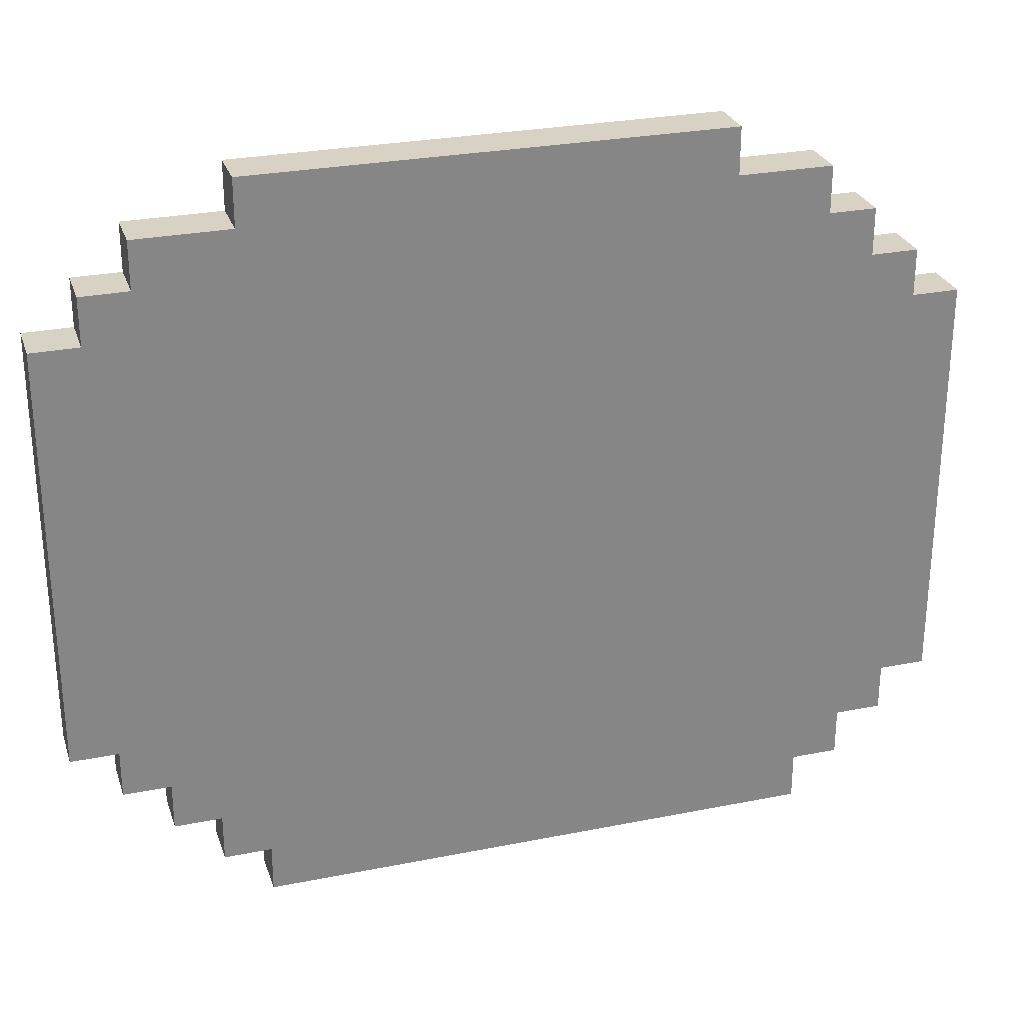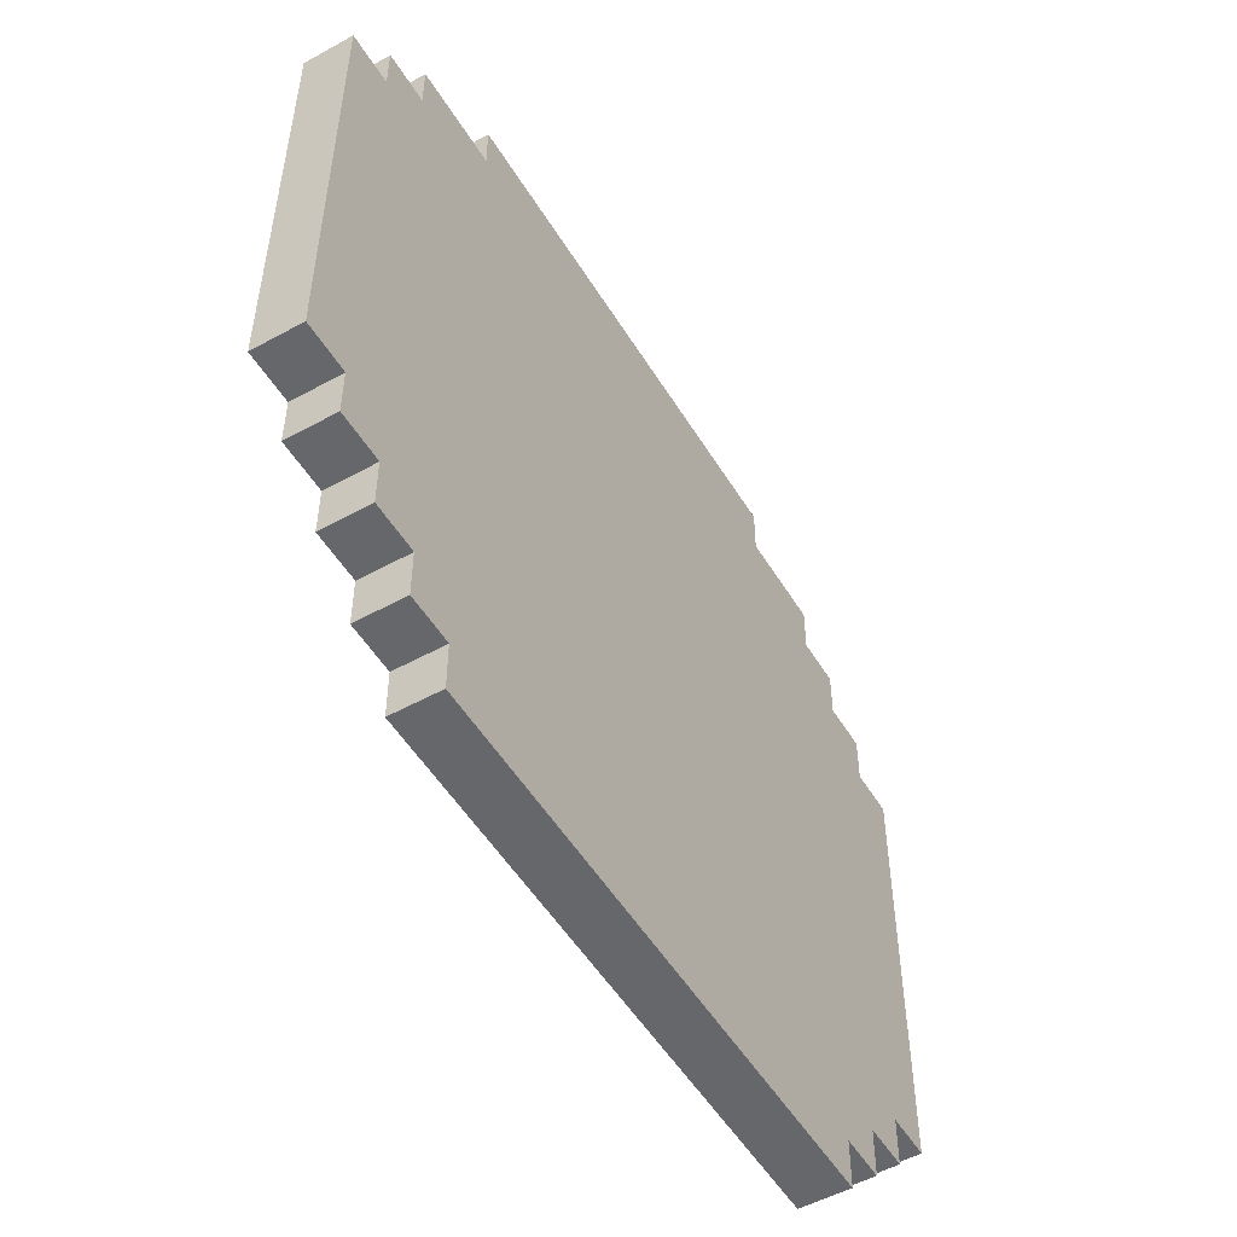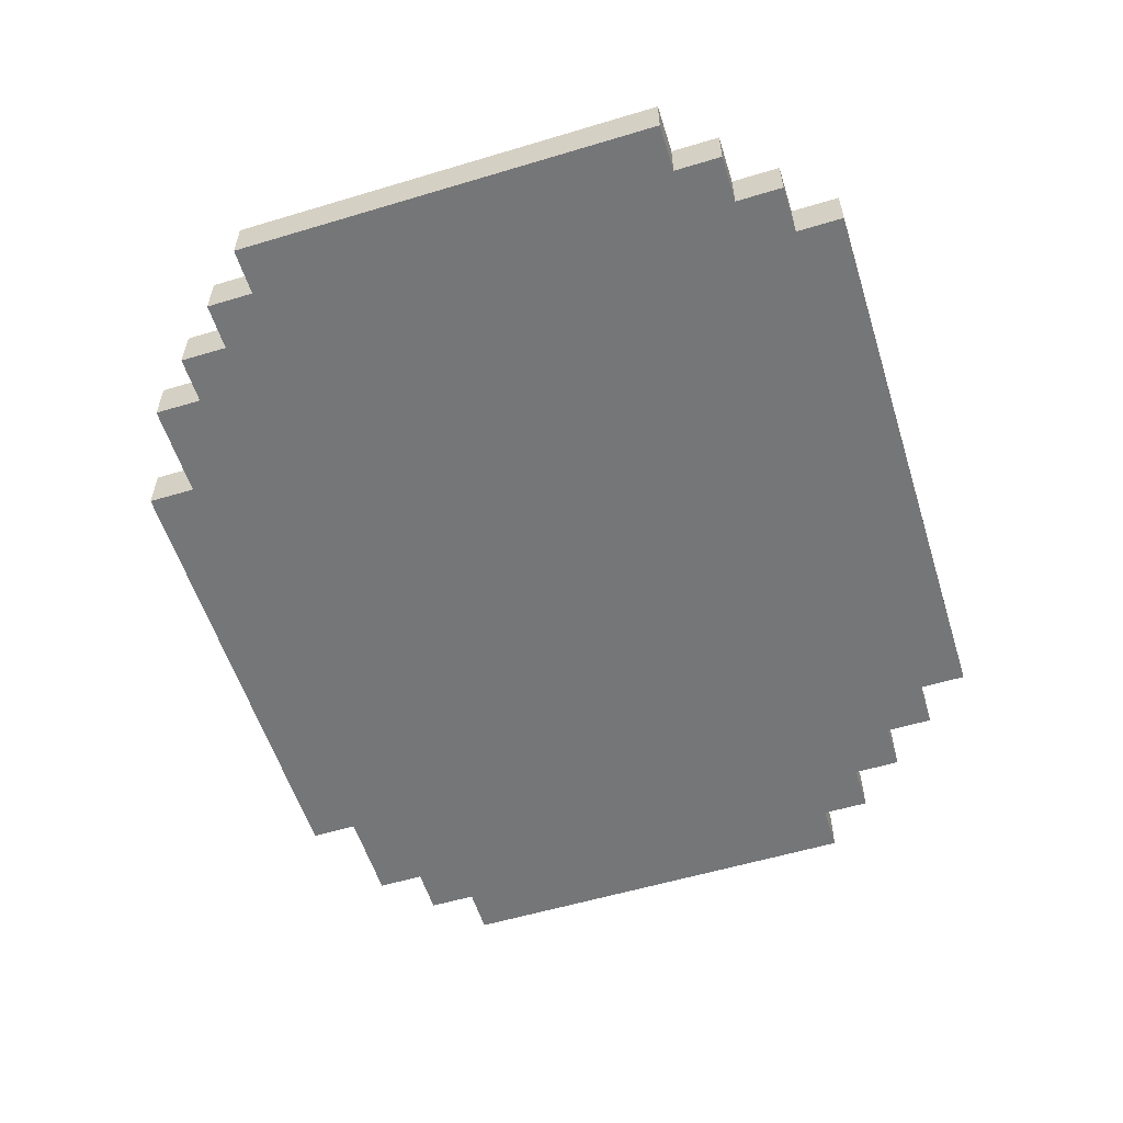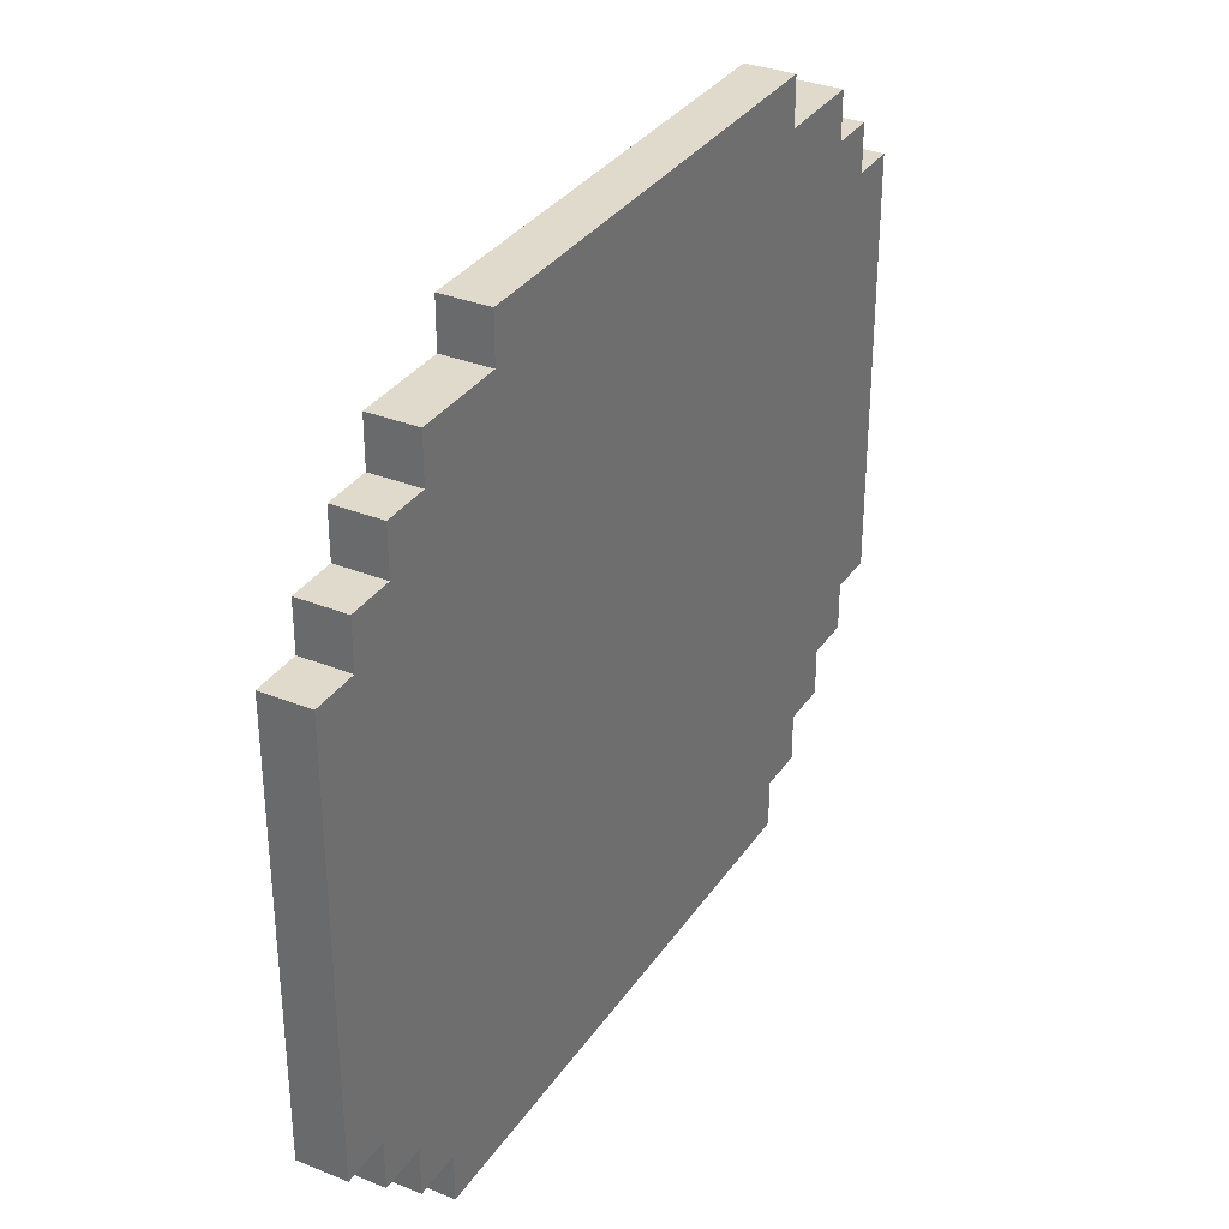
<metadata>
{"format":"obj","ext":"obj","renderer":"f3d","projection":"perspective","resolution":1024,"background":"white","views":[{"elev":27.7,"azim":163.0,"up":"+Y"},{"elev":-52.2,"azim":120.7,"up":"+Y"},{"elev":-56.8,"azim":-72.6,"up":"+Z"},{"elev":33.1,"azim":-61.1,"up":"+Y"}]}
</metadata>
<code>
o
v -1 -0.8 0.1
v -1 -0.8 0
v -1 -0.7 0.1
v -1 -0.7 0
v -1 0.1 0.1
v -1 0.1 0
v -0.9 -0.9 0.1
v -0.9 -0.9 0
v -0.9 -0.8 0.1
v -0.9 -0.8 0
v -0.9 0.1 0.1
v -0.9 0.1 0
v -0.9 0.2 0.1
v -0.9 0.2 0
v -0.8 -1 0.1
v -0.8 -1 0
v -0.8 -0.9 0.1
v -0.8 -0.9 0
v -0.8 0.2 0.1
v -0.8 0.2 0
v -0.8 0.3 0.1
v -0.8 0.3 0
v -0.7 -1.1 0.1
v -0.7 -1.1 0
v -0.7 -1 0.1
v -0.7 -1 0
v -0.7 0.3 0.1
v -0.7 0.3 0
v -0.7 0.4 0.1
v -0.7 0.4 0
v -0.5 0.4 0.1
v -0.5 0.4 0
v -0.5 0.5 0.1
v -0.5 0.5 0
v 0.5 -1.1 0.1
v 0.5 -1.1 0
v 0.5 -1 0.1
v 0.5 -1 0
v 0.5 0.4 0.1
v 0.5 0.4 0
v 0.5 0.5 0.1
v 0.5 0.5 0
v 0.6 -1 0.1
v 0.6 -1 0
v 0.6 -0.9 0.1
v 0.6 -0.9 0
v 0.7 -0.9 0.1
v 0.7 -0.9 0
v 0.7 -0.8 0.1
v 0.7 -0.8 0
v 0.7 0.3 0.1
v 0.7 0.3 0
v 0.7 0.4 0.1
v 0.7 0.4 0
v 0.8 -0.8 0.1
v 0.8 -0.8 0
v 0.8 -0.7 0.1
v 0.8 -0.7 0
v 0.8 0.2 0.1
v 0.8 0.2 0
v 0.8 0.3 0.1
v 0.8 0.3 0
v 0.9 -0.7 0.1
v 0.9 -0.7 0
v 0.9 0.1 0.1
v 0.9 0.1 0
v 0.9 0.2 0.1
v 0.9 0.2 0
v -1 -0.8 0.1
v -1 -0.7 0.1
v -1 0.1 0.1
v -0.9 -0.9 0.1
v -0.9 -0.8 0.1
v -0.9 0.1 0.1
v -0.9 0.2 0.1
v -0.8 -1 0.1
v -0.8 -0.9 0.1
v -0.8 -0.5 0.1
v -0.8 -0.3 0.1
v -0.8 0.1 0.1
v -0.8 0.2 0.1
v -0.8 0.3 0.1
v -0.7 -1.1 0.1
v -0.7 -1 0.1
v -0.7 -0.5 0.1
v -0.7 -0.3 0.1
v -0.7 0.2 0.1
v -0.7 0.3 0.1
v -0.7 0.4 0.1
v -0.6 -0.8 0.1
v -0.6 -0.7 0.1
v -0.6 0.2 0.1
v -0.6 0.3 0.1
v -0.5 0.2 0.1
v -0.5 0.3 0.1
v -0.5 0.4 0.1
v -0.5 0.5 0.1
v -0.4 0.3 0.1
v -0.4 0.4 0.1
v -0.4 0.5 0.1
v -0.3 0.2 0.1
v -0.3 0.3 0.1
v -0.2 -0.8 0.1
v -0.2 -0.7 0.1
v -0.2 0.2 0.1
v -0.2 0.3 0.1
v -0.2 0.4 0.1
v -0.2 0.5 0.1
v -0.1 -0.5 0.1
v -0.1 -0.3 0.1
v -0.1 0.3 0.1
v -0.1 0.4 0.1
v -0.1 0.5 0.1
v 0 -1.1 0.1
v 0 -1 0.1
v 0 -0.5 0.1
v 0 -0.3 0.1
v 0 0.2 0.1
v 0 0.4 0.1
v 0 0.5 0.1
v 0.1 -1 0.1
v 0.1 -0.9 0.1
v 0.1 0.1 0.1
v 0.1 0.2 0.1
v 0.1 0.4 0.1
v 0.1 0.5 0.1
v 0.2 -1.1 0.1
v 0.2 -0.9 0.1
v 0.2 -0.8 0.1
v 0.2 0 0.1
v 0.2 0.1 0.1
v 0.2 0.3 0.1
v 0.2 0.4 0.1
v 0.2 0.5 0.1
v 0.3 -1.1 0.1
v 0.3 -0.9 0.1
v 0.3 -0.8 0.1
v 0.3 -0.7 0.1
v 0.3 0 0.1
v 0.3 0.2 0.1
v 0.3 0.3 0.1
v 0.3 0.4 0.1
v 0.4 -1.1 0.1
v 0.4 -0.9 0.1
v 0.4 -0.8 0.1
v 0.4 -0.7 0.1
v 0.4 0 0.1
v 0.4 0.2 0.1
v 0.4 0.3 0.1
v 0.4 0.4 0.1
v 0.4 0.5 0.1
v 0.5 -1.1 0.1
v 0.5 -1 0.1
v 0.5 -0.9 0.1
v 0.5 -0.8 0.1
v 0.5 -0.7 0.1
v 0.5 0.2 0.1
v 0.5 0.3 0.1
v 0.5 0.4 0.1
v 0.5 0.5 0.1
v 0.6 -1 0.1
v 0.6 -0.9 0.1
v 0.6 -0.8 0.1
v 0.6 -0.7 0.1
v 0.6 0.2 0.1
v 0.6 0.3 0.1
v 0.6 0.4 0.1
v 0.7 -0.9 0.1
v 0.7 -0.8 0.1
v 0.7 -0.6 0.1
v 0.7 0.1 0.1
v 0.7 0.2 0.1
v 0.7 0.3 0.1
v 0.7 0.4 0.1
v 0.8 -0.8 0.1
v 0.8 -0.7 0.1
v 0.8 -0.6 0.1
v 0.8 0.1 0.1
v 0.8 0.2 0.1
v 0.8 0.3 0.1
v 0.9 -0.7 0.1
v 0.9 0.1 0.1
v 0.9 0.2 0.1
v -1 -0.8 0
v -1 -0.7 0
v -1 0.1 0
v -0.9 -0.9 0
v -0.9 -0.8 0
v -0.9 0.1 0
v -0.9 0.2 0
v -0.8 -1 0
v -0.8 -0.9 0
v -0.8 -0.5 0
v -0.8 -0.3 0
v -0.8 0.1 0
v -0.8 0.2 0
v -0.8 0.3 0
v -0.7 -1.1 0
v -0.7 -1 0
v -0.7 -0.5 0
v -0.7 -0.3 0
v -0.7 0.2 0
v -0.7 0.3 0
v -0.7 0.4 0
v -0.6 -0.8 0
v -0.6 -0.7 0
v -0.6 0.2 0
v -0.6 0.3 0
v -0.5 0.2 0
v -0.5 0.3 0
v -0.5 0.4 0
v -0.5 0.5 0
v -0.4 0.3 0
v -0.4 0.4 0
v -0.4 0.5 0
v -0.3 0.2 0
v -0.3 0.3 0
v -0.2 -0.8 0
v -0.2 -0.7 0
v -0.2 0.2 0
v -0.2 0.3 0
v -0.2 0.4 0
v -0.2 0.5 0
v -0.1 -0.5 0
v -0.1 -0.3 0
v -0.1 0.3 0
v -0.1 0.4 0
v -0.1 0.5 0
v 0 -1.1 0
v 0 -1 0
v 0 -0.5 0
v 0 -0.3 0
v 0 0.2 0
v 0 0.4 0
v 0 0.5 0
v 0.1 -1 0
v 0.1 -0.9 0
v 0.1 0.1 0
v 0.1 0.2 0
v 0.1 0.4 0
v 0.1 0.5 0
v 0.2 -1.1 0
v 0.2 -0.9 0
v 0.2 -0.8 0
v 0.2 0 0
v 0.2 0.1 0
v 0.2 0.3 0
v 0.2 0.4 0
v 0.2 0.5 0
v 0.3 -1.1 0
v 0.3 -0.9 0
v 0.3 -0.8 0
v 0.3 -0.7 0
v 0.3 0 0
v 0.3 0.2 0
v 0.3 0.3 0
v 0.3 0.4 0
v 0.4 -1.1 0
v 0.4 -0.9 0
v 0.4 -0.8 0
v 0.4 -0.7 0
v 0.4 0 0
v 0.4 0.2 0
v 0.4 0.3 0
v 0.4 0.4 0
v 0.4 0.5 0
v 0.5 -1.1 0
v 0.5 -1 0
v 0.5 -0.9 0
v 0.5 -0.8 0
v 0.5 -0.7 0
v 0.5 0.2 0
v 0.5 0.3 0
v 0.5 0.4 0
v 0.5 0.5 0
v 0.6 -1 0
v 0.6 -0.9 0
v 0.6 -0.8 0
v 0.6 -0.7 0
v 0.6 0.2 0
v 0.6 0.3 0
v 0.6 0.4 0
v 0.7 -0.9 0
v 0.7 -0.8 0
v 0.7 -0.6 0
v 0.7 0.1 0
v 0.7 0.2 0
v 0.7 0.3 0
v 0.7 0.4 0
v 0.8 -0.8 0
v 0.8 -0.7 0
v 0.8 -0.6 0
v 0.8 0.1 0
v 0.8 0.2 0
v 0.8 0.3 0
v 0.9 -0.7 0
v 0.9 0.1 0
v 0.9 0.2 0
v -0.7 -1.1 0.1
v 0 -1.1 0.1
v 0.2 -1.1 0.1
v 0.3 -1.1 0.1
v 0.4 -1.1 0.1
v 0.5 -1.1 0.1
v -0.7 -1.1 0
v 0 -1.1 0
v 0.2 -1.1 0
v 0.3 -1.1 0
v 0.4 -1.1 0
v 0.5 -1.1 0
v -0.8 -1 0.1
v -0.7 -1 0.1
v 0.5 -1 0.1
v 0.6 -1 0.1
v -0.8 -1 0
v -0.7 -1 0
v 0.5 -1 0
v 0.6 -1 0
v -0.9 -0.9 0.1
v -0.8 -0.9 0.1
v 0.6 -0.9 0.1
v 0.7 -0.9 0.1
v -0.9 -0.9 0
v -0.8 -0.9 0
v 0.6 -0.9 0
v 0.7 -0.9 0
v -1 -0.8 0.1
v -0.9 -0.8 0.1
v 0.7 -0.8 0.1
v 0.8 -0.8 0.1
v -1 -0.8 0
v -0.9 -0.8 0
v 0.7 -0.8 0
v 0.8 -0.8 0
v 0.8 -0.7 0.1
v 0.9 -0.7 0.1
v 0.8 -0.7 0
v 0.9 -0.7 0
v -1 0.1 0.1
v -0.9 0.1 0.1
v -1 0.1 0
v -0.9 0.1 0
v -0.9 0.2 0.1
v -0.8 0.2 0.1
v 0.8 0.2 0.1
v 0.9 0.2 0.1
v -0.9 0.2 0
v -0.8 0.2 0
v 0.8 0.2 0
v 0.9 0.2 0
v -0.8 0.3 0.1
v -0.7 0.3 0.1
v 0.7 0.3 0.1
v 0.8 0.3 0.1
v -0.8 0.3 0
v -0.7 0.3 0
v 0.7 0.3 0
v 0.8 0.3 0
v -0.7 0.4 0.1
v -0.5 0.4 0.1
v 0.5 0.4 0.1
v 0.6 0.4 0.1
v 0.7 0.4 0.1
v -0.7 0.4 0
v -0.5 0.4 0
v 0.5 0.4 0
v 0.6 0.4 0
v 0.7 0.4 0
v -0.5 0.5 0.1
v -0.4 0.5 0.1
v -0.2 0.5 0.1
v -0.1 0.5 0.1
v 0 0.5 0.1
v 0.1 0.5 0.1
v 0.2 0.5 0.1
v 0.4 0.5 0.1
v 0.5 0.5 0.1
v -0.5 0.5 0
v -0.4 0.5 0
v -0.2 0.5 0
v -0.1 0.5 0
v 0 0.5 0
v 0.1 0.5 0
v 0.2 0.5 0
v 0.4 0.5 0
v 0.5 0.5 0
f 3 2 1
f 4 2 3
f 5 4 3
f 6 4 5
f 9 8 7
f 10 8 9
f 13 12 11
f 14 12 13
f 17 16 15
f 18 16 17
f 21 20 19
f 22 20 21
f 25 24 23
f 26 24 25
f 29 28 27
f 30 28 29
f 33 32 31
f 34 32 33
f 35 36 37
f 37 36 38
f 39 40 41
f 41 40 42
f 43 44 45
f 45 44 46
f 47 48 49
f 49 48 50
f 51 52 53
f 53 52 54
f 55 56 57
f 57 56 58
f 59 60 61
f 61 60 62
f 63 64 65
f 65 64 66
f 65 66 67
f 67 66 68
f 73 70 69
f 74 71 70
f 77 73 72
f 78 74 70
f 79 74 78
f 80 75 74
f 80 74 79
f 81 75 80
f 84 77 76
f 85 79 78
f 85 78 70
f 86 80 79
f 86 79 85
f 86 81 80
f 87 82 81
f 87 81 86
f 88 82 87
f 90 84 83
f 90 70 73
f 90 73 77
f 90 77 84
f 91 86 85
f 91 70 90
f 91 87 86
f 91 85 70
f 92 89 88
f 92 87 91
f 92 88 87
f 93 89 92
f 94 92 91
f 94 93 92
f 95 89 93
f 95 93 94
f 96 89 95
f 98 95 94
f 98 96 95
f 99 97 96
f 99 96 98
f 100 97 99
f 101 94 91
f 101 98 94
f 101 99 98
f 102 99 101
f 103 91 90
f 103 90 83
f 104 101 91
f 104 91 103
f 105 102 101
f 105 101 104
f 106 99 102
f 106 102 105
f 107 100 99
f 107 99 106
f 108 100 107
f 109 105 104
f 110 105 109
f 111 106 105
f 111 107 106
f 112 108 107
f 112 107 111
f 113 108 112
f 114 104 103
f 114 103 83
f 115 104 114
f 116 110 109
f 116 109 104
f 117 105 110
f 117 110 116
f 118 111 105
f 118 105 117
f 118 112 111
f 119 113 112
f 119 112 118
f 120 113 119
f 121 104 115
f 121 115 114
f 122 104 121
f 123 118 117
f 123 117 116
f 124 119 118
f 124 118 123
f 125 120 119
f 125 119 124
f 126 120 125
f 127 122 121
f 127 121 114
f 128 104 122
f 128 122 127
f 129 104 128
f 130 123 116
f 131 124 123
f 131 123 130
f 131 125 124
f 132 125 131
f 133 126 125
f 133 125 132
f 134 126 133
f 135 128 127
f 136 129 128
f 136 128 135
f 137 104 129
f 137 129 136
f 138 116 104
f 138 104 137
f 138 130 116
f 139 132 131
f 139 130 138
f 139 131 130
f 140 132 139
f 141 133 132
f 141 132 140
f 142 134 133
f 142 133 141
f 143 136 135
f 144 137 136
f 144 136 143
f 145 138 137
f 145 137 144
f 146 139 138
f 146 138 145
f 147 140 139
f 147 139 146
f 148 141 140
f 148 140 147
f 149 142 141
f 149 141 148
f 150 134 142
f 150 142 149
f 151 134 150
f 152 144 143
f 153 144 152
f 154 145 144
f 154 144 153
f 155 147 146
f 155 145 154
f 155 146 145
f 155 148 147
f 156 148 155
f 157 149 148
f 157 148 156
f 157 150 149
f 158 150 157
f 159 151 150
f 159 150 158
f 160 151 159
f 161 154 153
f 162 155 154
f 162 154 161
f 163 156 155
f 163 155 162
f 164 157 156
f 164 156 163
f 165 158 157
f 165 157 164
f 166 159 158
f 166 158 165
f 167 159 166
f 168 163 162
f 169 165 164
f 169 163 168
f 169 164 163
f 170 165 169
f 171 165 170
f 172 166 165
f 172 165 171
f 173 167 166
f 173 166 172
f 174 167 173
f 175 170 169
f 176 170 175
f 177 171 170
f 177 170 176
f 178 172 171
f 178 171 177
f 178 173 172
f 179 173 178
f 180 173 179
f 181 177 176
f 181 178 177
f 182 179 178
f 182 178 181
f 183 179 182
f 184 185 188
f 185 186 189
f 187 188 192
f 185 189 193
f 193 189 194
f 189 190 195
f 194 189 195
f 195 190 196
f 191 192 199
f 193 194 200
f 185 193 200
f 194 195 201
f 200 194 201
f 195 196 201
f 196 197 202
f 201 196 202
f 202 197 203
f 198 199 205
f 188 185 205
f 192 188 205
f 199 192 205
f 200 201 206
f 205 185 206
f 201 202 206
f 185 200 206
f 203 204 207
f 206 202 207
f 202 203 207
f 207 204 208
f 206 207 209
f 207 208 209
f 208 204 210
f 209 208 210
f 210 204 211
f 209 210 213
f 210 211 213
f 211 212 214
f 213 211 214
f 214 212 215
f 206 209 216
f 209 213 216
f 213 214 216
f 216 214 217
f 205 206 218
f 198 205 218
f 206 216 219
f 218 206 219
f 216 217 220
f 219 216 220
f 217 214 221
f 220 217 221
f 214 215 222
f 221 214 222
f 222 215 223
f 219 220 224
f 224 220 225
f 220 221 226
f 221 222 226
f 222 223 227
f 226 222 227
f 227 223 228
f 218 219 229
f 198 218 229
f 229 219 230
f 224 225 231
f 219 224 231
f 225 220 232
f 231 225 232
f 220 226 233
f 232 220 233
f 226 227 233
f 227 228 234
f 233 227 234
f 234 228 235
f 230 219 236
f 229 230 236
f 236 219 237
f 232 233 238
f 231 232 238
f 233 234 239
f 238 233 239
f 234 235 240
f 239 234 240
f 240 235 241
f 236 237 242
f 229 236 242
f 237 219 243
f 242 237 243
f 243 219 244
f 231 238 245
f 238 239 246
f 245 238 246
f 239 240 246
f 246 240 247
f 240 241 248
f 247 240 248
f 248 241 249
f 242 243 250
f 243 244 251
f 250 243 251
f 244 219 252
f 251 244 252
f 219 231 253
f 252 219 253
f 231 245 253
f 246 247 254
f 253 245 254
f 245 246 254
f 254 247 255
f 247 248 256
f 255 247 256
f 248 249 257
f 256 248 257
f 250 251 258
f 251 252 259
f 258 251 259
f 252 253 260
f 259 252 260
f 253 254 261
f 260 253 261
f 254 255 262
f 261 254 262
f 255 256 263
f 262 255 263
f 256 257 264
f 263 256 264
f 257 249 265
f 264 257 265
f 265 249 266
f 258 259 267
f 267 259 268
f 259 260 269
f 268 259 269
f 261 262 270
f 269 260 270
f 260 261 270
f 262 263 270
f 270 263 271
f 263 264 272
f 271 263 272
f 264 265 272
f 272 265 273
f 265 266 274
f 273 265 274
f 274 266 275
f 268 269 276
f 269 270 277
f 276 269 277
f 270 271 278
f 277 270 278
f 271 272 279
f 278 271 279
f 272 273 280
f 279 272 280
f 273 274 281
f 280 273 281
f 281 274 282
f 277 278 283
f 279 280 284
f 283 278 284
f 278 279 284
f 284 280 285
f 285 280 286
f 280 281 287
f 286 280 287
f 281 282 288
f 287 281 288
f 288 282 289
f 284 285 290
f 290 285 291
f 285 286 292
f 291 285 292
f 286 287 293
f 292 286 293
f 287 288 293
f 293 288 294
f 294 288 295
f 291 292 296
f 292 293 296
f 293 294 297
f 296 293 297
f 297 294 298
f 305 300 299
f 306 301 300
f 306 300 305
f 307 302 301
f 307 301 306
f 308 303 302
f 308 302 307
f 309 304 303
f 309 303 308
f 310 304 309
f 315 312 311
f 316 312 315
f 317 314 313
f 318 314 317
f 323 320 319
f 324 320 323
f 325 322 321
f 326 322 325
f 331 328 327
f 332 328 331
f 333 330 329
f 334 330 333
f 337 336 335
f 338 336 337
f 339 340 341
f 341 340 342
f 343 344 347
f 347 344 348
f 345 346 349
f 349 346 350
f 351 352 355
f 355 352 356
f 353 354 357
f 357 354 358
f 359 360 364
f 364 360 365
f 361 362 366
f 362 363 367
f 366 362 367
f 367 363 368
f 369 370 378
f 370 371 379
f 378 370 379
f 371 372 380
f 379 371 380
f 372 373 381
f 380 372 381
f 373 374 382
f 381 373 382
f 374 375 383
f 382 374 383
f 375 376 384
f 383 375 384
f 376 377 385
f 384 376 385
f 385 377 386

</code>
